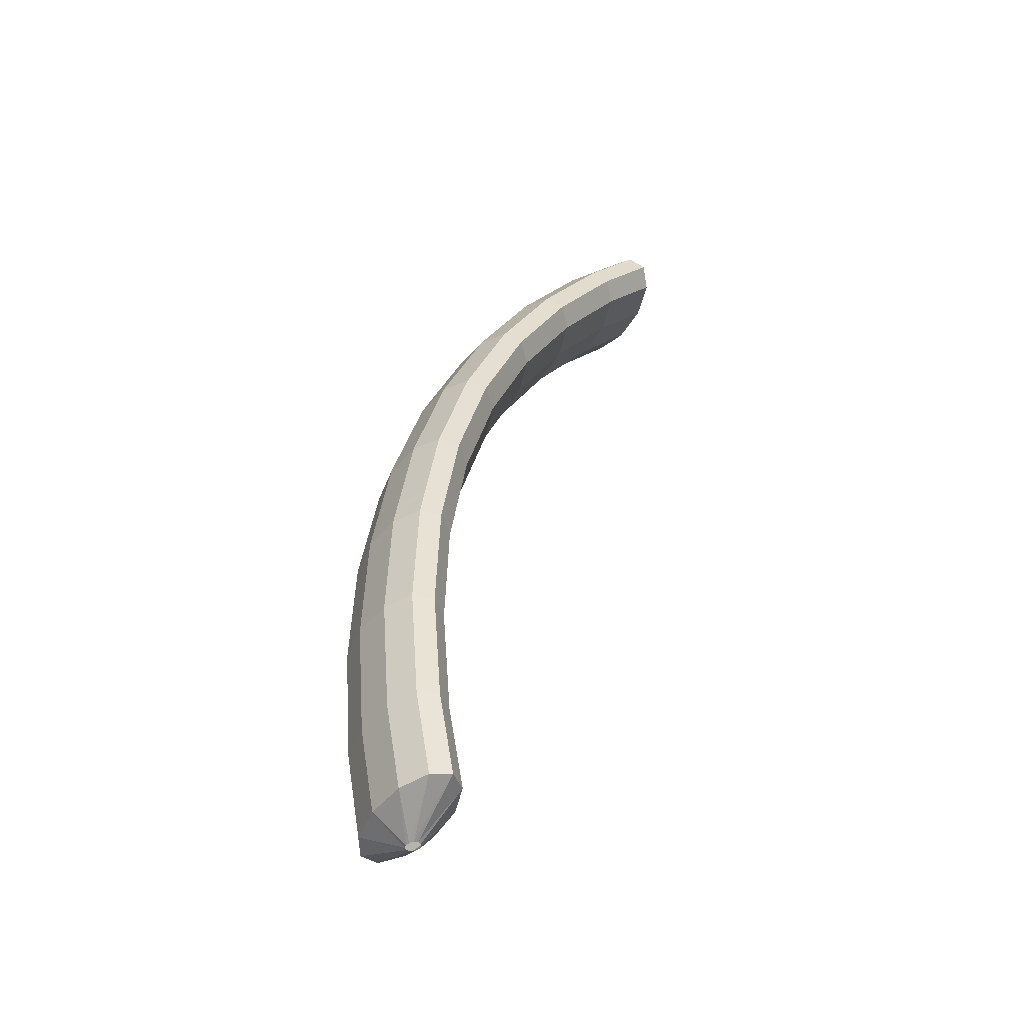
<metadata>
{"format":"obj","ext":"obj","renderer":"f3d","projection":"perspective","resolution":1024,"background":"white","views":[{"elev":14.1,"azim":-66.7,"up":"+Z"}]}
</metadata>
<code>
g tube1
v 159.2 103.1 188.3
v 159.3 103.2 188.1
v 159.3 103.1 187.8
v 159.3 102.9 187.6
v 159.2 102.7 187.5
v 159.2 102.4 187.6
v 159.1 102.2 187.8
v 159.1 102.2 188.1
v 159.1 102.3 188.3
v 159.1 102.5 188.5
v 159.2 102.8 188.5
v 159.2 103.1 188.3
v 157.5 105 189.4
v 158 106.3 187.1
v 158.2 106.6 185
v 158.2 105.8 183.8
v 157.9 104.1 183.9
v 157.3 102.1 185.2
v 156.8 100.3 187.4
v 156.4 99.47 189.7
v 156.3 99.73 191.4
v 156.5 101 192
v 156.9 103 191.2
v 157.5 105 189.4
v 155.6 105.3 189.2
v 156 106.7 186.9
v 156.3 107 184.8
v 156.3 106.2 183.6
v 155.9 104.5 183.7
v 155.4 102.5 185
v 154.9 100.7 187.2
v 154.5 99.84 189.5
v 154.3 100.1 191.2
v 154.5 101.4 191.8
v 155 103.4 191
v 155.6 105.3 189.2
v 153.6 105.7 189
v 154.1 107.1 186.7
v 154.4 107.4 184.6
v 154.3 106.6 183.4
v 154 104.9 183.5
v 153.5 102.8 184.8
v 152.9 101.1 187
v 152.5 100.2 189.3
v 152.4 100.5 191
v 152.6 101.8 191.6
v 153.1 103.7 190.8
v 153.6 105.7 189
v 151.6 106.1 188.8
v 152.1 107.5 186.5
v 152.4 107.8 184.4
v 152.4 106.9 183.2
v 152.2 105.2 183.3
v 151.7 103.2 184.7
v 151.1 101.5 186.8
v 150.7 100.6 189.1
v 150.5 100.9 190.8
v 150.6 102.2 191.4
v 151 104.1 190.6
v 151.6 106.1 188.8
v 149.5 106.4 188.5
v 150.1 107.7 186.2
v 150.4 108 184.1
v 150.5 107.2 182.9
v 150.3 105.5 183
v 149.8 103.4 184.4
v 149.3 101.7 186.5
v 148.8 100.8 188.8
v 148.6 101.1 190.5
v 148.7 102.4 191.1
v 149 104.4 190.3
v 149.5 106.4 188.5
v 147.6 106.6 188.2
v 148.1 107.9 185.9
v 148.5 108.2 183.8
v 148.6 107.4 182.6
v 148.4 105.7 182.7
v 147.9 103.6 184.1
v 147.4 101.9 186.2
v 146.9 101 188.5
v 146.7 101.3 190.2
v 146.7 102.7 190.8
v 147.1 104.6 190
v 147.6 106.6 188.2
v 145.7 106.8 187.9
v 146.2 108.2 185.6
v 146.6 108.5 183.5
v 146.7 107.6 182.3
v 146.4 105.9 182.4
v 146 103.9 183.8
v 145.4 102.1 185.9
v 145 101.3 188.2
v 144.7 101.6 189.9
v 144.8 102.9 190.5
v 145.2 104.9 189.7
v 145.7 106.8 187.9
v 143.6 107.1 187.6
v 144.2 108.4 185.3
v 144.6 108.7 183.2
v 144.7 107.9 182
v 144.6 106.2 182.1
v 144.2 104.1 183.5
v 143.6 102.4 185.6
v 143.1 101.5 187.9
v 142.8 101.8 189.6
v 142.8 103.1 190.1
v 143.1 105.1 189.4
v 143.6 107.1 187.6
v 141.6 107.2 187.1
v 142.1 108.5 184.8
v 142.6 108.8 182.8
v 142.8 107.9 181.6
v 142.8 106.2 181.7
v 142.4 104.2 183.1
v 141.8 102.4 185.2
v 141.3 101.6 187.5
v 140.9 101.9 189.2
v 140.8 103.2 189.7
v 141.1 105.2 188.9
v 141.6 107.2 187.1
v 139.7 107.2 186.7
v 140.2 108.6 184.4
v 140.7 108.9 182.3
v 140.9 108 181.2
v 140.8 106.3 181.3
v 140.5 104.2 182.6
v 139.9 102.5 184.8
v 139.4 101.6 187.1
v 139 101.9 188.7
v 138.9 103.3 189.3
v 139.2 105.3 188.5
v 139.7 107.2 186.7
v 137.7 107.3 186.3
v 138.3 108.7 183.9
v 138.8 108.9 181.9
v 139 108.1 180.7
v 138.9 106.4 180.9
v 138.5 104.3 182.2
v 138 102.6 184.4
v 137.4 101.7 186.6
v 137.1 102 188.3
v 137 103.4 188.8
v 137.3 105.3 188.1
v 137.7 107.3 186.3
v 135.7 107.4 185.8
v 136.3 108.7 183.5
v 136.8 109 181.4
v 137.1 108.2 180.3
v 137.1 106.4 180.4
v 136.7 104.4 181.8
v 136.2 102.7 184
v 135.6 101.8 186.2
v 135.2 102.1 187.9
v 135 103.4 188.4
v 135.2 105.4 187.6
v 135.7 107.4 185.8
v 133.7 107.3 185.2
v 134.3 108.6 182.9
v 134.9 108.9 180.9
v 135.2 108.1 179.8
v 135.3 106.3 179.9
v 135 104.3 181.3
v 134.4 102.6 183.4
v 133.8 101.7 185.7
v 133.3 102 187.3
v 133.1 103.3 187.8
v 133.2 105.3 187
v 133.7 107.3 185.2
v 131.8 107.2 184.6
v 132.4 108.5 182.3
v 133 108.8 180.3
v 133.4 108 179.2
v 133.4 106.2 179.3
v 133.1 104.2 180.7
v 132.6 102.5 182.9
v 131.9 101.6 185.1
v 131.4 101.9 186.8
v 131.2 103.2 187.3
v 131.3 105.2 186.5
v 131.8 107.2 184.6
v 129.9 107.1 184.1
v 130.5 108.4 181.8
v 131.1 108.7 179.7
v 131.5 107.9 178.6
v 131.5 106.1 178.8
v 131.2 104.1 180.2
v 130.7 102.3 182.3
v 130 101.5 184.6
v 129.5 101.8 186.2
v 129.3 103.1 186.7
v 129.4 105.1 185.9
v 129.9 107.1 184.1
v 127.9 107 183.5
v 128.5 108.3 181.2
v 129.2 108.6 179.2
v 129.6 107.8 178.1
v 129.7 106 178.2
v 129.5 104 179.6
v 128.9 102.3 181.8
v 128.3 101.4 184
v 127.7 101.7 185.6
v 127.4 103 186.1
v 127.4 105 185.3
v 127.9 107 183.5
v 125.9 106.7 182.7
v 126.6 108 180.4
v 127.3 108.3 178.4
v 127.8 107.5 177.4
v 128 105.8 177.6
v 127.8 103.7 179
v 127.2 102 181.1
v 126.5 101.1 183.4
v 125.9 101.4 184.9
v 125.5 102.7 185.4
v 125.5 104.7 184.6
v 125.9 106.7 182.7
v 124.1 106.4 182
v 124.7 107.7 179.7
v 125.5 108 177.7
v 126 107.2 176.7
v 126.2 105.5 176.9
v 126 103.4 178.3
v 125.4 101.7 180.4
v 124.7 100.8 182.7
v 124.1 101.1 184.2
v 123.7 102.4 184.7
v 123.7 104.4 183.9
v 124.1 106.4 182
v 122.3 106.1 181.3
v 122.9 107.4 179
v 123.6 107.7 177.1
v 124.2 106.9 176
v 124.4 105.2 176.2
v 124.1 103.2 177.6
v 123.6 101.4 179.7
v 122.9 100.5 182
v 122.2 100.8 183.6
v 121.9 102.1 184
v 121.9 104.1 183.2
v 122.3 106.1 181.3
v 120.3 105.8 180.6
v 121 107.1 178.3
v 121.8 107.4 176.3
v 122.4 106.6 175.3
v 122.6 104.9 175.5
v 122.5 102.9 177
v 121.9 101.2 179.1
v 121.2 100.3 181.3
v 120.4 100.5 182.9
v 120 101.9 183.3
v 119.9 103.8 182.4
v 120.3 105.8 180.6
v 118.4 105.3 179.7
v 119.1 106.6 177.4
v 120 107 175.5
v 120.7 106.2 174.5
v 121 104.5 174.8
v 120.9 102.5 176.2
v 120.3 100.7 178.3
v 119.5 99.83 180.5
v 118.7 100.1 182.1
v 118.2 101.4 182.4
v 118.1 103.3 181.6
v 118.4 105.3 179.7
v 116.7 104.8 178.9
v 117.4 106.2 176.6
v 118.2 106.5 174.7
v 118.9 105.7 173.7
v 119.3 104 173.9
v 119.1 102 175.4
v 118.6 100.2 177.5
v 117.8 99.36 179.7
v 117 99.61 181.2
v 116.5 100.9 181.6
v 116.4 102.8 180.7
v 116.7 104.8 178.9
v 115 104.3 178
v 115.7 105.7 175.8
v 116.5 106 173.9
v 117.2 105.2 172.9
v 117.5 103.5 173.1
v 117.4 101.5 174.6
v 116.9 99.78 176.7
v 116.1 98.9 178.9
v 115.3 99.14 180.4
v 114.7 100.4 180.8
v 114.6 102.4 179.9
v 115 104.3 178
v 113.1 103.8 177.2
v 113.9 105.2 174.9
v 114.7 105.5 173
v 115.5 104.8 172
v 115.9 103.1 172.3
v 115.8 101.1 173.8
v 115.3 99.35 175.9
v 114.4 98.45 178.1
v 113.6 98.68 179.6
v 113 99.95 180
v 112.8 101.9 179
v 113.1 103.8 177.2
v 111.4 103.1 176.2
v 112.1 104.5 173.9
v 113.1 104.9 172
v 113.9 104.1 171.1
v 114.4 102.5 171.5
v 114.3 100.5 172.9
v 113.8 98.75 175.1
v 112.9 97.84 177.2
v 112 98.04 178.7
v 111.3 99.29 179
v 111.1 101.2 178.1
v 111.4 103.1 176.2
v 109.8 102.5 175.2
v 110.5 103.9 173
v 111.5 104.2 171.1
v 112.3 103.5 170.2
v 112.7 101.9 170.5
v 112.7 99.85 172
v 112.1 98.11 174.2
v 111.3 97.2 176.3
v 110.4 97.4 177.8
v 109.7 98.65 178.1
v 109.5 100.6 177.1
v 109.8 102.5 175.2
v 108.2 101.9 174.3
v 108.9 103.2 172.1
v 109.8 103.6 170.2
v 110.7 102.9 169.3
v 111.1 101.2 169.6
v 111.1 99.21 171.1
v 110.5 97.47 173.2
v 109.7 96.56 175.4
v 108.7 96.76 176.8
v 108.1 98.01 177.1
v 107.9 99.91 176.2
v 108.2 101.9 174.3
v 106.4 101.2 173.3
v 107.2 102.6 171.1
v 108.2 102.9 169.2
v 109.1 102.2 168.4
v 109.6 100.6 168.7
v 109.6 98.61 170.2
v 109 96.88 172.4
v 108.1 95.96 174.5
v 107.1 96.13 175.9
v 106.4 97.35 176.2
v 106.1 99.23 175.2
v 106.4 101.2 173.3
v 104.8 100.3 172.2
v 105.6 101.7 170
v 106.6 102.1 168.2
v 107.6 101.4 167.3
v 108.2 99.85 167.7
v 108.2 97.87 169.3
v 107.6 96.14 171.4
v 106.7 95.2 173.5
v 105.7 95.35 174.9
v 104.9 96.54 175.1
v 104.6 98.4 174.1
v 104.8 100.3 172.2
v 103.4 99.54 171.2
v 104.1 100.9 169
v 105.2 101.3 167.2
v 106.1 100.6 166.3
v 106.7 99.06 166.7
v 106.7 97.08 168.2
v 106.1 95.35 170.4
v 105.2 94.41 172.5
v 104.2 94.56 173.9
v 103.4 95.75 174.1
v 103.1 97.61 173.1
v 103.4 99.54 171.2
v 101.9 98.75 170.2
v 102.6 100.1 168
v 103.7 100.6 166.2
v 104.6 99.86 165.3
v 105.2 98.27 165.7
v 105.2 96.29 167.2
v 104.7 94.56 169.4
v 103.7 93.62 171.5
v 102.7 93.77 172.9
v 101.9 94.96 173.1
v 101.6 96.82 172.1
v 101.9 98.75 170.2
v 100.3 97.91 169.1
v 101.1 99.31 166.9
v 102.1 99.74 165.1
v 103.1 99.07 164.3
v 103.8 97.51 164.7
v 103.8 95.55 166.3
v 103.2 93.82 168.4
v 102.3 92.86 170.5
v 101.2 92.98 171.9
v 100.4 94.15 172.1
v 100 95.98 171
v 100.3 97.91 169.1
v 98.84 96.93 168
v 99.64 98.34 165.8
v 100.7 98.8 164
v 101.8 98.16 163.2
v 102.5 96.63 163.7
v 102.5 94.69 165.2
v 102 92.95 167.4
v 101 91.98 169.5
v 99.86 92.07 170.8
v 98.97 93.2 170.9
v 98.59 95.02 169.9
v 98.84 96.93 168
v 97.48 96.01 166.9
v 98.28 97.42 164.7
v 99.38 97.88 162.9
v 100.4 97.24 162.1
v 101.1 95.71 162.6
v 101.2 93.77 164.2
v 100.6 92.03 166.3
v 99.62 91.06 168.4
v 98.5 91.15 169.7
v 97.61 92.29 169.9
v 97.23 94.1 168.8
v 97.48 96.01 166.9
v 96.12 95.09 165.8
v 96.92 96.5 163.6
v 98.02 96.96 161.8
v 99.07 96.32 161
v 99.74 94.79 161.5
v 99.8 92.85 163.1
v 99.25 91.11 165.2
v 98.26 90.14 167.3
v 97.14 90.23 168.6
v 96.25 91.37 168.8
v 95.87 93.18 167.7
v 96.12 95.09 165.8
v 96.15 92.9 164
v 96.26 93.02 163.8
v 96.44 93 163.6
v 96.64 92.84 163.5
v 96.8 92.61 163.5
v 96.86 92.37 163.6
v 96.81 92.19 163.8
v 96.65 92.14 164
v 96.45 92.24 164.2
v 96.27 92.44 164.3
v 96.15 92.69 164.2
v 96.15 92.9 164
f 1 2 14
f 14 13 1
f 2 3 15
f 15 14 2
f 3 4 16
f 16 15 3
f 4 5 17
f 17 16 4
f 5 6 18
f 18 17 5
f 6 7 19
f 19 18 6
f 7 8 20
f 20 19 7
f 8 9 21
f 21 20 8
f 9 10 22
f 22 21 9
f 10 11 23
f 23 22 10
f 11 12 24
f 24 23 11
f 13 14 26
f 26 25 13
f 14 15 27
f 27 26 14
f 15 16 28
f 28 27 15
f 16 17 29
f 29 28 16
f 17 18 30
f 30 29 17
f 18 19 31
f 31 30 18
f 19 20 32
f 32 31 19
f 20 21 33
f 33 32 20
f 21 22 34
f 34 33 21
f 22 23 35
f 35 34 22
f 23 24 36
f 36 35 23
f 25 26 38
f 38 37 25
f 26 27 39
f 39 38 26
f 27 28 40
f 40 39 27
f 28 29 41
f 41 40 28
f 29 30 42
f 42 41 29
f 30 31 43
f 43 42 30
f 31 32 44
f 44 43 31
f 32 33 45
f 45 44 32
f 33 34 46
f 46 45 33
f 34 35 47
f 47 46 34
f 35 36 48
f 48 47 35
f 37 38 50
f 50 49 37
f 38 39 51
f 51 50 38
f 39 40 52
f 52 51 39
f 40 41 53
f 53 52 40
f 41 42 54
f 54 53 41
f 42 43 55
f 55 54 42
f 43 44 56
f 56 55 43
f 44 45 57
f 57 56 44
f 45 46 58
f 58 57 45
f 46 47 59
f 59 58 46
f 47 48 60
f 60 59 47
f 49 50 62
f 62 61 49
f 50 51 63
f 63 62 50
f 51 52 64
f 64 63 51
f 52 53 65
f 65 64 52
f 53 54 66
f 66 65 53
f 54 55 67
f 67 66 54
f 55 56 68
f 68 67 55
f 56 57 69
f 69 68 56
f 57 58 70
f 70 69 57
f 58 59 71
f 71 70 58
f 59 60 72
f 72 71 59
f 61 62 74
f 74 73 61
f 62 63 75
f 75 74 62
f 63 64 76
f 76 75 63
f 64 65 77
f 77 76 64
f 65 66 78
f 78 77 65
f 66 67 79
f 79 78 66
f 67 68 80
f 80 79 67
f 68 69 81
f 81 80 68
f 69 70 82
f 82 81 69
f 70 71 83
f 83 82 70
f 71 72 84
f 84 83 71
f 73 74 86
f 86 85 73
f 74 75 87
f 87 86 74
f 75 76 88
f 88 87 75
f 76 77 89
f 89 88 76
f 77 78 90
f 90 89 77
f 78 79 91
f 91 90 78
f 79 80 92
f 92 91 79
f 80 81 93
f 93 92 80
f 81 82 94
f 94 93 81
f 82 83 95
f 95 94 82
f 83 84 96
f 96 95 83
f 85 86 98
f 98 97 85
f 86 87 99
f 99 98 86
f 87 88 100
f 100 99 87
f 88 89 101
f 101 100 88
f 89 90 102
f 102 101 89
f 90 91 103
f 103 102 90
f 91 92 104
f 104 103 91
f 92 93 105
f 105 104 92
f 93 94 106
f 106 105 93
f 94 95 107
f 107 106 94
f 95 96 108
f 108 107 95
f 97 98 110
f 110 109 97
f 98 99 111
f 111 110 98
f 99 100 112
f 112 111 99
f 100 101 113
f 113 112 100
f 101 102 114
f 114 113 101
f 102 103 115
f 115 114 102
f 103 104 116
f 116 115 103
f 104 105 117
f 117 116 104
f 105 106 118
f 118 117 105
f 106 107 119
f 119 118 106
f 107 108 120
f 120 119 107
f 109 110 122
f 122 121 109
f 110 111 123
f 123 122 110
f 111 112 124
f 124 123 111
f 112 113 125
f 125 124 112
f 113 114 126
f 126 125 113
f 114 115 127
f 127 126 114
f 115 116 128
f 128 127 115
f 116 117 129
f 129 128 116
f 117 118 130
f 130 129 117
f 118 119 131
f 131 130 118
f 119 120 132
f 132 131 119
f 121 122 134
f 134 133 121
f 122 123 135
f 135 134 122
f 123 124 136
f 136 135 123
f 124 125 137
f 137 136 124
f 125 126 138
f 138 137 125
f 126 127 139
f 139 138 126
f 127 128 140
f 140 139 127
f 128 129 141
f 141 140 128
f 129 130 142
f 142 141 129
f 130 131 143
f 143 142 130
f 131 132 144
f 144 143 131
f 133 134 146
f 146 145 133
f 134 135 147
f 147 146 134
f 135 136 148
f 148 147 135
f 136 137 149
f 149 148 136
f 137 138 150
f 150 149 137
f 138 139 151
f 151 150 138
f 139 140 152
f 152 151 139
f 140 141 153
f 153 152 140
f 141 142 154
f 154 153 141
f 142 143 155
f 155 154 142
f 143 144 156
f 156 155 143
f 145 146 158
f 158 157 145
f 146 147 159
f 159 158 146
f 147 148 160
f 160 159 147
f 148 149 161
f 161 160 148
f 149 150 162
f 162 161 149
f 150 151 163
f 163 162 150
f 151 152 164
f 164 163 151
f 152 153 165
f 165 164 152
f 153 154 166
f 166 165 153
f 154 155 167
f 167 166 154
f 155 156 168
f 168 167 155
f 157 158 170
f 170 169 157
f 158 159 171
f 171 170 158
f 159 160 172
f 172 171 159
f 160 161 173
f 173 172 160
f 161 162 174
f 174 173 161
f 162 163 175
f 175 174 162
f 163 164 176
f 176 175 163
f 164 165 177
f 177 176 164
f 165 166 178
f 178 177 165
f 166 167 179
f 179 178 166
f 167 168 180
f 180 179 167
f 169 170 182
f 182 181 169
f 170 171 183
f 183 182 170
f 171 172 184
f 184 183 171
f 172 173 185
f 185 184 172
f 173 174 186
f 186 185 173
f 174 175 187
f 187 186 174
f 175 176 188
f 188 187 175
f 176 177 189
f 189 188 176
f 177 178 190
f 190 189 177
f 178 179 191
f 191 190 178
f 179 180 192
f 192 191 179
f 181 182 194
f 194 193 181
f 182 183 195
f 195 194 182
f 183 184 196
f 196 195 183
f 184 185 197
f 197 196 184
f 185 186 198
f 198 197 185
f 186 187 199
f 199 198 186
f 187 188 200
f 200 199 187
f 188 189 201
f 201 200 188
f 189 190 202
f 202 201 189
f 190 191 203
f 203 202 190
f 191 192 204
f 204 203 191
f 193 194 206
f 206 205 193
f 194 195 207
f 207 206 194
f 195 196 208
f 208 207 195
f 196 197 209
f 209 208 196
f 197 198 210
f 210 209 197
f 198 199 211
f 211 210 198
f 199 200 212
f 212 211 199
f 200 201 213
f 213 212 200
f 201 202 214
f 214 213 201
f 202 203 215
f 215 214 202
f 203 204 216
f 216 215 203
f 205 206 218
f 218 217 205
f 206 207 219
f 219 218 206
f 207 208 220
f 220 219 207
f 208 209 221
f 221 220 208
f 209 210 222
f 222 221 209
f 210 211 223
f 223 222 210
f 211 212 224
f 224 223 211
f 212 213 225
f 225 224 212
f 213 214 226
f 226 225 213
f 214 215 227
f 227 226 214
f 215 216 228
f 228 227 215
f 217 218 230
f 230 229 217
f 218 219 231
f 231 230 218
f 219 220 232
f 232 231 219
f 220 221 233
f 233 232 220
f 221 222 234
f 234 233 221
f 222 223 235
f 235 234 222
f 223 224 236
f 236 235 223
f 224 225 237
f 237 236 224
f 225 226 238
f 238 237 225
f 226 227 239
f 239 238 226
f 227 228 240
f 240 239 227
f 229 230 242
f 242 241 229
f 230 231 243
f 243 242 230
f 231 232 244
f 244 243 231
f 232 233 245
f 245 244 232
f 233 234 246
f 246 245 233
f 234 235 247
f 247 246 234
f 235 236 248
f 248 247 235
f 236 237 249
f 249 248 236
f 237 238 250
f 250 249 237
f 238 239 251
f 251 250 238
f 239 240 252
f 252 251 239
f 241 242 254
f 254 253 241
f 242 243 255
f 255 254 242
f 243 244 256
f 256 255 243
f 244 245 257
f 257 256 244
f 245 246 258
f 258 257 245
f 246 247 259
f 259 258 246
f 247 248 260
f 260 259 247
f 248 249 261
f 261 260 248
f 249 250 262
f 262 261 249
f 250 251 263
f 263 262 250
f 251 252 264
f 264 263 251
f 253 254 266
f 266 265 253
f 254 255 267
f 267 266 254
f 255 256 268
f 268 267 255
f 256 257 269
f 269 268 256
f 257 258 270
f 270 269 257
f 258 259 271
f 271 270 258
f 259 260 272
f 272 271 259
f 260 261 273
f 273 272 260
f 261 262 274
f 274 273 261
f 262 263 275
f 275 274 262
f 263 264 276
f 276 275 263
f 265 266 278
f 278 277 265
f 266 267 279
f 279 278 266
f 267 268 280
f 280 279 267
f 268 269 281
f 281 280 268
f 269 270 282
f 282 281 269
f 270 271 283
f 283 282 270
f 271 272 284
f 284 283 271
f 272 273 285
f 285 284 272
f 273 274 286
f 286 285 273
f 274 275 287
f 287 286 274
f 275 276 288
f 288 287 275
f 277 278 290
f 290 289 277
f 278 279 291
f 291 290 278
f 279 280 292
f 292 291 279
f 280 281 293
f 293 292 280
f 281 282 294
f 294 293 281
f 282 283 295
f 295 294 282
f 283 284 296
f 296 295 283
f 284 285 297
f 297 296 284
f 285 286 298
f 298 297 285
f 286 287 299
f 299 298 286
f 287 288 300
f 300 299 287
f 289 290 302
f 302 301 289
f 290 291 303
f 303 302 290
f 291 292 304
f 304 303 291
f 292 293 305
f 305 304 292
f 293 294 306
f 306 305 293
f 294 295 307
f 307 306 294
f 295 296 308
f 308 307 295
f 296 297 309
f 309 308 296
f 297 298 310
f 310 309 297
f 298 299 311
f 311 310 298
f 299 300 312
f 312 311 299
f 301 302 314
f 314 313 301
f 302 303 315
f 315 314 302
f 303 304 316
f 316 315 303
f 304 305 317
f 317 316 304
f 305 306 318
f 318 317 305
f 306 307 319
f 319 318 306
f 307 308 320
f 320 319 307
f 308 309 321
f 321 320 308
f 309 310 322
f 322 321 309
f 310 311 323
f 323 322 310
f 311 312 324
f 324 323 311
f 313 314 326
f 326 325 313
f 314 315 327
f 327 326 314
f 315 316 328
f 328 327 315
f 316 317 329
f 329 328 316
f 317 318 330
f 330 329 317
f 318 319 331
f 331 330 318
f 319 320 332
f 332 331 319
f 320 321 333
f 333 332 320
f 321 322 334
f 334 333 321
f 322 323 335
f 335 334 322
f 323 324 336
f 336 335 323
f 325 326 338
f 338 337 325
f 326 327 339
f 339 338 326
f 327 328 340
f 340 339 327
f 328 329 341
f 341 340 328
f 329 330 342
f 342 341 329
f 330 331 343
f 343 342 330
f 331 332 344
f 344 343 331
f 332 333 345
f 345 344 332
f 333 334 346
f 346 345 333
f 334 335 347
f 347 346 334
f 335 336 348
f 348 347 335
f 337 338 350
f 350 349 337
f 338 339 351
f 351 350 338
f 339 340 352
f 352 351 339
f 340 341 353
f 353 352 340
f 341 342 354
f 354 353 341
f 342 343 355
f 355 354 342
f 343 344 356
f 356 355 343
f 344 345 357
f 357 356 344
f 345 346 358
f 358 357 345
f 346 347 359
f 359 358 346
f 347 348 360
f 360 359 347
f 349 350 362
f 362 361 349
f 350 351 363
f 363 362 350
f 351 352 364
f 364 363 351
f 352 353 365
f 365 364 352
f 353 354 366
f 366 365 353
f 354 355 367
f 367 366 354
f 355 356 368
f 368 367 355
f 356 357 369
f 369 368 356
f 357 358 370
f 370 369 357
f 358 359 371
f 371 370 358
f 359 360 372
f 372 371 359
f 361 362 374
f 374 373 361
f 362 363 375
f 375 374 362
f 363 364 376
f 376 375 363
f 364 365 377
f 377 376 364
f 365 366 378
f 378 377 365
f 366 367 379
f 379 378 366
f 367 368 380
f 380 379 367
f 368 369 381
f 381 380 368
f 369 370 382
f 382 381 369
f 370 371 383
f 383 382 370
f 371 372 384
f 384 383 371
f 373 374 386
f 386 385 373
f 374 375 387
f 387 386 374
f 375 376 388
f 388 387 375
f 376 377 389
f 389 388 376
f 377 378 390
f 390 389 377
f 378 379 391
f 391 390 378
f 379 380 392
f 392 391 379
f 380 381 393
f 393 392 380
f 381 382 394
f 394 393 381
f 382 383 395
f 395 394 382
f 383 384 396
f 396 395 383
f 385 386 398
f 398 397 385
f 386 387 399
f 399 398 386
f 387 388 400
f 400 399 387
f 388 389 401
f 401 400 388
f 389 390 402
f 402 401 389
f 390 391 403
f 403 402 390
f 391 392 404
f 404 403 391
f 392 393 405
f 405 404 392
f 393 394 406
f 406 405 393
f 394 395 407
f 407 406 394
f 395 396 408
f 408 407 395
f 397 398 410
f 410 409 397
f 398 399 411
f 411 410 398
f 399 400 412
f 412 411 399
f 400 401 413
f 413 412 400
f 401 402 414
f 414 413 401
f 402 403 415
f 415 414 402
f 403 404 416
f 416 415 403
f 404 405 417
f 417 416 404
f 405 406 418
f 418 417 405
f 406 407 419
f 419 418 406
f 407 408 420
f 420 419 407
f 409 410 422
f 422 421 409
f 410 411 423
f 423 422 410
f 411 412 424
f 424 423 411
f 412 413 425
f 425 424 412
f 413 414 426
f 426 425 413
f 414 415 427
f 427 426 414
f 415 416 428
f 428 427 415
f 416 417 429
f 429 428 416
f 417 418 430
f 430 429 417
f 418 419 431
f 431 430 418
f 419 420 432
f 432 431 419
f 421 422 434
f 434 433 421
f 422 423 435
f 435 434 422
f 423 424 436
f 436 435 423
f 424 425 437
f 437 436 424
f 425 426 438
f 438 437 425
f 426 427 439
f 439 438 426
f 427 428 440
f 440 439 427
f 428 429 441
f 441 440 428
f 429 430 442
f 442 441 429
f 430 431 443
f 443 442 430
f 431 432 444
f 444 443 431
g

</code>
